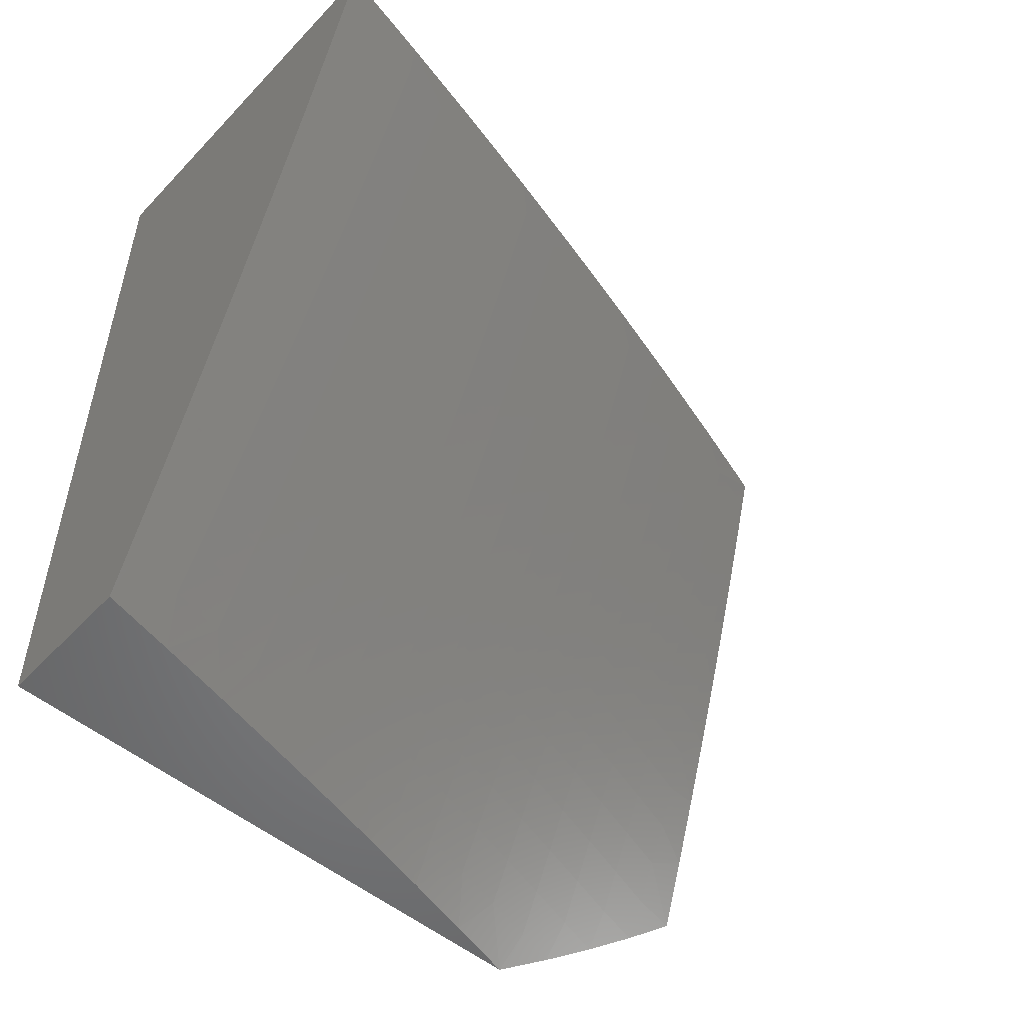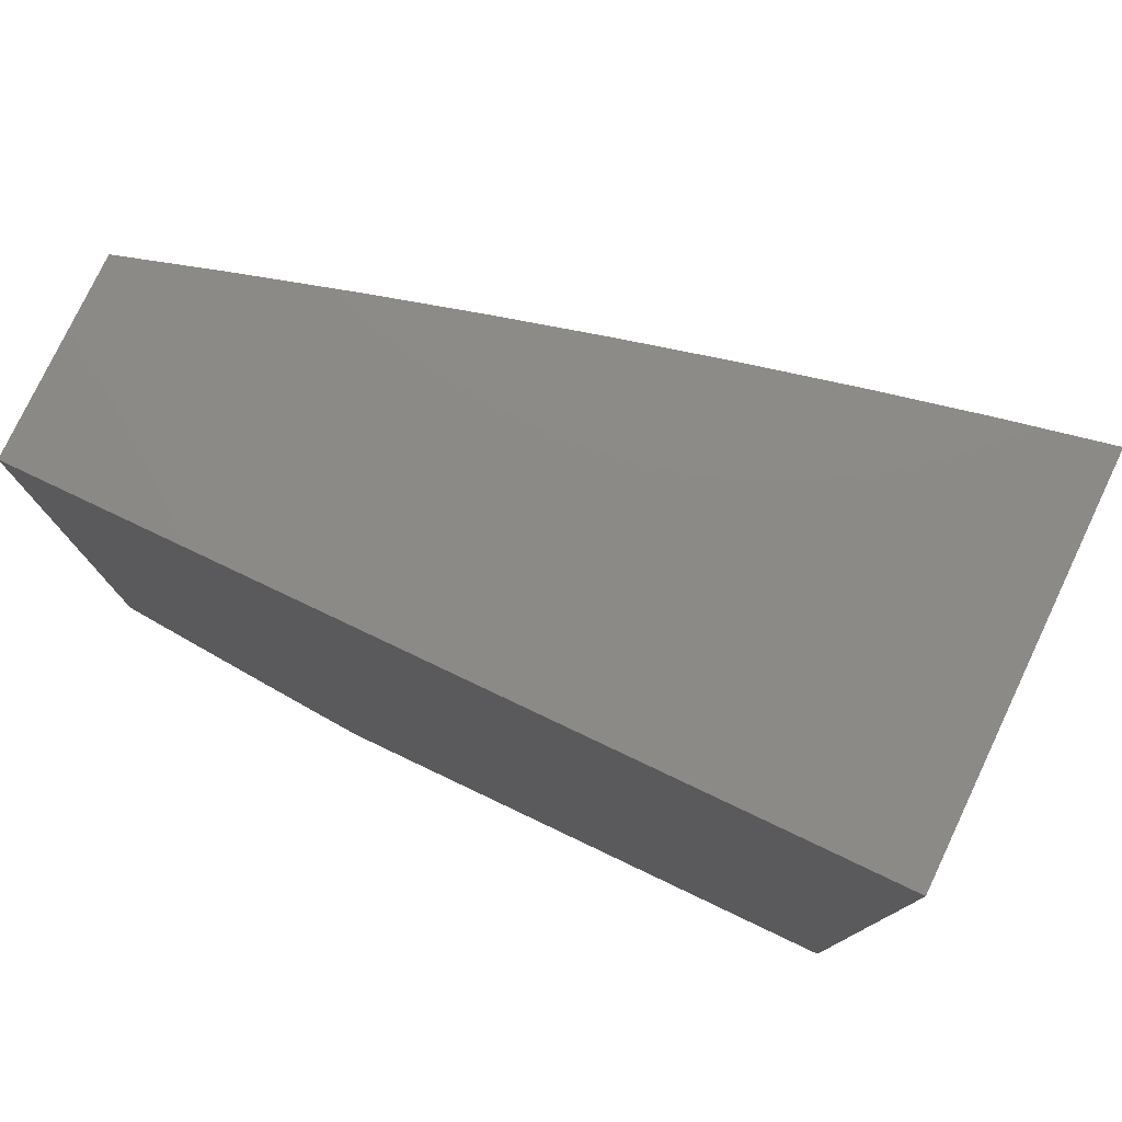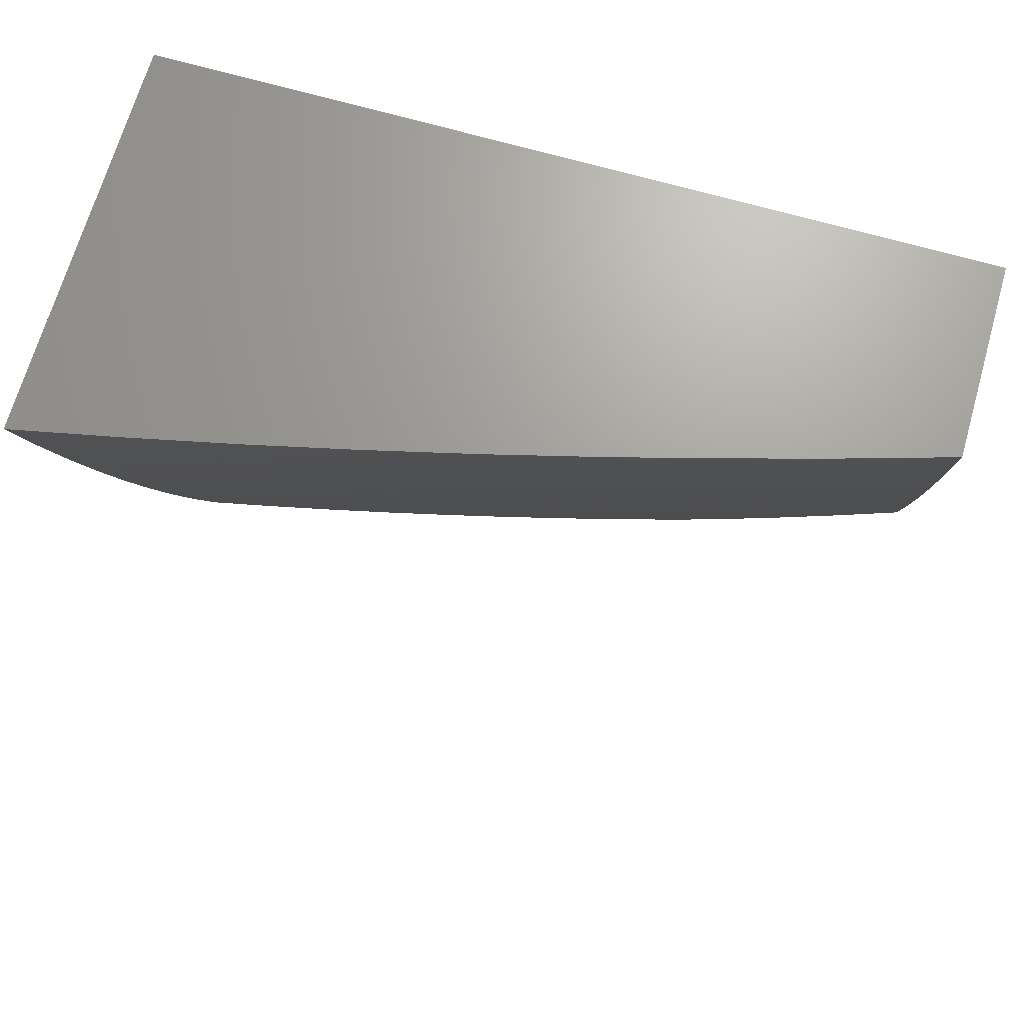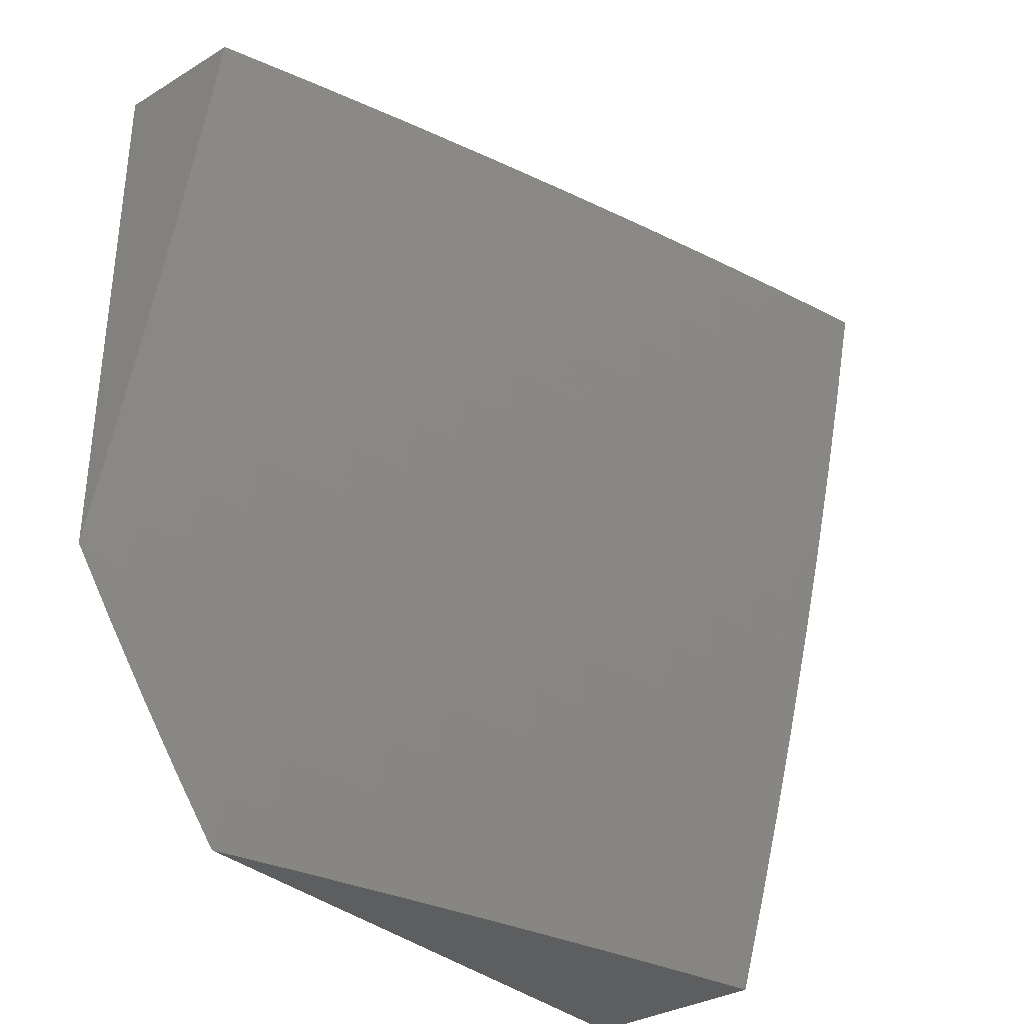
<metadata>
{"format":"stl","ext":"stl","renderer":"f3d","projection":"perspective","resolution":1024,"background":"white","views":[{"elev":-52.0,"azim":-131.8,"up":"+Z"},{"elev":77.7,"azim":115.4,"up":"+Z"},{"elev":68.9,"azim":-74.0,"up":"+Z"},{"elev":-33.6,"azim":-140.8,"up":"+Y"}]}
</metadata>
<code>
# stl→obj: 273 verts, 542 faces
v -10.15 -2.088 -4
v -10.18 -2.075 -3.94
v -10.17 -2 -4
v -10.19 -2.01 -3.94
v -10.22 -2 -3.877
v -10.21 -2.014 -3.88
v -10.23 -2.018 -3.82
v -10.22 -2.083 -3.82
v -10.24 -2.087 -3.76
v -10.22 -2.152 -3.76
v -10.24 -2.156 -3.7
v -10.23 -2.222 -3.7
v -10.25 -2.226 -3.64
v -10.23 -2.291 -3.64
v -10.25 -2.295 -3.58
v -10.24 -2.361 -3.58
v -10.25 -2.365 -3.52
v -10.24 -2.431 -3.52
v -10.26 -2.435 -3.46
v -10.24 -2.501 -3.46
v -10.26 -2.505 -3.399
v -10.24 -2.571 -3.399
v -10.26 -2.576 -3.339
v -10.24 -2.642 -3.339
v -10.26 -2.646 -3.279
v -10.24 -2.712 -3.279
v -10.26 -2.717 -3.219
v -10.24 -2.783 -3.219
v -10.25 -2.787 -3.159
v -10.24 -2.854 -3.159
v -10.25 -2.858 -3.098
v -10.23 -2.924 -3.098
v -10.25 -2.929 -3.038
v -10.23 -2.995 -3.038
v -10.24 -3 -3
v -10.21 -3 -3.095
v -10.21 -2.991 -3.098
v -10.2 -2.986 -3.159
v -10.22 -2.92 -3.159
v -10.2 -2.915 -3.219
v -10.22 -2.849 -3.219
v -10.2 -2.844 -3.279
v -10.22 -2.778 -3.279
v -10.2 -2.774 -3.339
v -10.22 -2.708 -3.339
v -10.21 -2.703 -3.399
v -10.22 -2.637 -3.399
v -10.21 -2.632 -3.46
v -10.22 -2.567 -3.46
v -10.21 -2.562 -3.52
v -10.22 -2.496 -3.52
v -10.2 -2.492 -3.58
v -10.22 -2.426 -3.58
v -10.2 -2.422 -3.64
v -10.22 -2.357 -3.64
v -10.2 -2.352 -3.7
v -10.21 -2.287 -3.7
v -10.19 -2.282 -3.76
v -10.21 -2.217 -3.76
v -10.19 -2.213 -3.82
v -10.2 -2.148 -3.82
v -10.18 -2.144 -3.88
v -10.2 -2.079 -3.88
v -10.16 -2.139 -3.94
v -10.13 -2.176 -4
v -10.15 -2.204 -3.94
v -10.11 -2.263 -4
v -10.13 -2.269 -3.94
v -10.12 -2.334 -3.94
v -10.14 -2.338 -3.88
v -10.12 -2.403 -3.88
v -10.14 -2.408 -3.82
v -10.13 -2.473 -3.82
v -10.15 -2.478 -3.76
v -10.13 -2.543 -3.76
v -10.15 -2.548 -3.7
v -10.13 -2.613 -3.7
v -10.15 -2.618 -3.64
v -10.13 -2.684 -3.64
v -10.15 -2.689 -3.58
v -10.13 -2.754 -3.58
v -10.15 -2.759 -3.52
v -10.13 -2.825 -3.52
v -10.15 -2.83 -3.46
v -10.13 -2.896 -3.46
v -10.15 -2.901 -3.399
v -10.13 -2.967 -3.399
v -10.15 -2.972 -3.339
v -10.12 -3 -3.379
v -10.15 -3 -3.284
v -10.09 -2.351 -4
v -10.1 -2.398 -3.94
v -10.11 -2.468 -3.88
v -10.11 -2.538 -3.82
v -10.11 -2.608 -3.76
v -10.11 -2.679 -3.7
v -10.11 -2.749 -3.64
v -10.11 -2.82 -3.58
v -10.11 -2.89 -3.52
v -10.11 -2.961 -3.46
v -10.09 -3 -3.473
v -10.07 -2.438 -4
v -10.09 -2.463 -3.94
v -10.09 -2.533 -3.88
v -10.09 -2.603 -3.82
v -10.09 -2.673 -3.76
v -10.1 -2.744 -3.7
v -10.1 -2.815 -3.64
v -10.09 -2.885 -3.58
v -10.09 -2.956 -3.52
v -10.05 -2.525 -4
v -10.07 -2.528 -3.94
v -10.07 -2.598 -3.88
v -10.07 -2.668 -3.82
v -10.08 -2.739 -3.76
v -10.08 -2.809 -3.7
v -10.08 -2.88 -3.64
v -10.07 -2.951 -3.58
v -10.06 -3 -3.566
v -10.05 -2.593 -3.94
v -10.02 -2.612 -4
v -10.03 -2.658 -3.94
v -10 -2.698 -4
v -10.02 -2.722 -3.94
v -10 -2.776 -3.941
v -10.04 -2.728 -3.88
v -10.02 -2.793 -3.88
v -10.04 -2.798 -3.82
v -10 -2.852 -3.88
v -10.02 -2.863 -3.82
v -10 -2.927 -3.817
v -10.04 -2.869 -3.76
v -10.02 -2.934 -3.76
v -10.04 -2.94 -3.7
v -10 -3 -3.753
v -10.03 -3 -3.66
v -10.06 -2.945 -3.64
v -10.18 -3 -3.19
v -10.18 -2.981 -3.219
v -10.16 -2.977 -3.279
v -10.17 -2.906 -3.339
v -10.17 -2.835 -3.399
v -10.17 -2.764 -3.46
v -10.17 -2.693 -3.52
v -10.17 -2.623 -3.58
v -10.17 -2.553 -3.64
v -10.17 -2.483 -3.7
v -10.16 -2.413 -3.76
v -10.16 -2.343 -3.82
v -10.15 -2.273 -3.88
v -10.27 -2.876 -3
v -10.27 -2.862 -3.038
v -10.27 -2.792 -3.098
v -10.27 -2.721 -3.159
v -10.27 -2.65 -3.219
v -10.28 -2.58 -3.279
v -10.28 -2.51 -3.339
v -10.27 -2.439 -3.399
v -10.27 -2.369 -3.46
v -10.27 -2.3 -3.52
v -10.27 -2.23 -3.58
v -10.26 -2.16 -3.64
v -10.26 -2.091 -3.7
v -10.25 -2.022 -3.76
v -10.26 -2 -3.753
v -10.29 -2.796 -3.038
v -10.31 -2.752 -3
v -10.3 -2.729 -3.038
v -10.32 -2.663 -3.038
v -10.31 -2.659 -3.098
v -10.32 -2.592 -3.098
v -10.31 -2.588 -3.159
v -10.33 -2.522 -3.159
v -10.31 -2.518 -3.219
v -10.33 -2.452 -3.219
v -10.31 -2.448 -3.279
v -10.33 -2.382 -3.279
v -10.31 -2.378 -3.339
v -10.32 -2.312 -3.339
v -10.31 -2.308 -3.399
v -10.32 -2.242 -3.399
v -10.3 -2.238 -3.46
v -10.32 -2.172 -3.46
v -10.3 -2.168 -3.52
v -10.31 -2.103 -3.52
v -10.3 -2.099 -3.58
v -10.31 -2.034 -3.58
v -10.29 -2.03 -3.64
v -10.3 -2 -3.628
v -10.27 -2.026 -3.7
v -10.34 -2.628 -3
v -10.34 -2.596 -3.038
v -10.34 -2.526 -3.098
v -10.34 -2.456 -3.159
v -10.34 -2.385 -3.219
v -10.34 -2.315 -3.279
v -10.34 -2.246 -3.339
v -10.34 -2.176 -3.399
v -10.33 -2.107 -3.46
v -10.33 -2.037 -3.52
v -10.34 -2 -3.504
v -10.37 -2.503 -3
v -10.36 -2.53 -3.038
v -10.36 -2.459 -3.098
v -10.36 -2.389 -3.159
v -10.36 -2.319 -3.219
v -10.36 -2.249 -3.279
v -10.35 -2.18 -3.339
v -10.35 -2.11 -3.399
v -10.35 -2.041 -3.46
v -10.37 -2.463 -3.038
v -10.41 -2.378 -3
v -10.39 -2.397 -3.038
v -10.41 -2.33 -3.038
v -10.39 -2.327 -3.098
v -10.41 -2.26 -3.098
v -10.39 -2.257 -3.159
v -10.4 -2.19 -3.159
v -10.39 -2.187 -3.219
v -10.4 -2.121 -3.219
v -10.39 -2.117 -3.279
v -10.4 -2.051 -3.279
v -10.38 -2.048 -3.339
v -10.42 -2 -3.253
v -10.38 -2 -3.378
v -10.43 -2.252 -3
v -10.42 -2.264 -3.038
v -10.42 -2.194 -3.098
v -10.42 -2.124 -3.159
v -10.42 -2.055 -3.219
v -10.44 -2.197 -3.038
v -10.46 -2.126 -3
v -10.45 -2.131 -3.038
v -10.47 -2.064 -3.038
v -10.45 -2.061 -3.098
v -10.45 -2 -3.127
v -10.43 -2.058 -3.159
v -10.49 -2 -3
v -10.36 -2.045 -3.399
v -10.37 -2.114 -3.339
v -10.37 -2.183 -3.279
v -10.37 -2.253 -3.219
v -10.37 -2.323 -3.159
v -10.38 -2.393 -3.098
v -10.28 -2.095 -3.64
v -10.44 -2.128 -3.098
v -10.17 -2.209 -3.88
v -10.17 -2.278 -3.82
v -10.18 -2.348 -3.76
v -10.18 -2.417 -3.7
v -10.18 -2.487 -3.64
v -10.19 -2.558 -3.58
v -10.19 -2.628 -3.52
v -10.19 -2.698 -3.46
v -10.19 -2.769 -3.399
v -10.19 -2.84 -3.339
v -10.18 -2.91 -3.279
v -10.28 -2.164 -3.58
v -10.29 -2.234 -3.52
v -10.29 -2.304 -3.46
v -10.29 -2.373 -3.399
v -10.29 -2.444 -3.339
v -10.29 -2.514 -3.279
v -10.29 -2.584 -3.219
v -10.29 -2.655 -3.159
v -10.29 -2.725 -3.098
v -10.05 -2.663 -3.88
v -10.06 -2.733 -3.82
v -10.06 -2.804 -3.76
v -10.06 -2.875 -3.7
v -10 -3 -3
v -10 -2 -3
v -10 -2 -4
f 1 2 3
f 3 2 4
f 3 4 5
f 5 4 6
f 5 6 7
f 7 6 8
f 7 8 9
f 9 8 10
f 9 10 11
f 11 10 12
f 11 12 13
f 13 12 14
f 13 14 15
f 15 14 16
f 15 16 17
f 17 16 18
f 17 18 19
f 19 18 20
f 19 20 21
f 21 20 22
f 21 22 23
f 23 22 24
f 23 24 25
f 25 24 26
f 25 26 27
f 27 26 28
f 27 28 29
f 29 28 30
f 29 30 31
f 31 30 32
f 31 32 33
f 33 32 34
f 33 34 35
f 35 34 36
f 36 34 37
f 36 37 38
f 38 37 39
f 38 39 40
f 40 39 41
f 40 41 42
f 42 41 43
f 42 43 44
f 44 43 45
f 44 45 46
f 46 45 47
f 46 47 48
f 48 47 49
f 48 49 50
f 50 49 51
f 50 51 52
f 52 51 53
f 52 53 54
f 54 53 55
f 54 55 56
f 56 55 57
f 56 57 58
f 58 57 59
f 58 59 60
f 60 59 61
f 60 61 62
f 62 61 63
f 62 63 2
f 2 63 4
f 2 1 64
f 64 1 65
f 64 65 66
f 66 65 67
f 66 67 68
f 68 67 69
f 68 69 70
f 70 69 71
f 70 71 72
f 72 71 73
f 72 73 74
f 74 73 75
f 74 75 76
f 76 75 77
f 76 77 78
f 78 77 79
f 78 79 80
f 80 79 81
f 80 81 82
f 82 81 83
f 82 83 84
f 84 83 85
f 84 85 86
f 86 85 87
f 86 87 88
f 88 87 89
f 88 89 90
f 67 91 69
f 69 91 92
f 69 92 71
f 71 92 93
f 71 93 73
f 73 93 94
f 73 94 75
f 75 94 95
f 75 95 77
f 77 95 96
f 77 96 79
f 79 96 97
f 79 97 81
f 81 97 98
f 81 98 83
f 83 98 99
f 83 99 85
f 85 99 100
f 85 100 87
f 87 100 101
f 87 101 89
f 91 102 92
f 92 102 103
f 92 103 93
f 93 103 104
f 93 104 94
f 94 104 105
f 94 105 95
f 95 105 106
f 95 106 96
f 96 106 107
f 96 107 97
f 97 107 108
f 97 108 98
f 98 108 109
f 98 109 99
f 99 109 110
f 99 110 100
f 100 110 101
f 102 111 103
f 103 111 112
f 103 112 104
f 104 112 113
f 104 113 105
f 105 113 114
f 105 114 106
f 106 114 115
f 106 115 107
f 107 115 116
f 107 116 108
f 108 116 117
f 108 117 109
f 109 117 118
f 109 118 110
f 110 118 119
f 110 119 101
f 112 111 120
f 120 111 121
f 120 121 122
f 122 121 123
f 122 123 124
f 124 123 125
f 124 125 126
f 126 125 127
f 126 127 128
f 128 127 129
f 128 129 130
f 130 129 131
f 130 131 132
f 132 131 133
f 132 133 134
f 134 133 135
f 134 135 136
f 125 129 127
f 131 135 133
f 134 136 137
f 137 136 119
f 137 119 118
f 138 139 90
f 90 139 140
f 90 140 88
f 88 140 141
f 88 141 86
f 86 141 142
f 86 142 84
f 84 142 143
f 84 143 82
f 82 143 144
f 82 144 80
f 80 144 145
f 80 145 78
f 78 145 146
f 78 146 76
f 76 146 147
f 76 147 74
f 74 147 148
f 74 148 72
f 72 148 149
f 72 149 70
f 70 149 150
f 70 150 68
f 68 150 66
f 139 138 38
f 38 138 36
f 35 151 33
f 33 151 152
f 33 152 31
f 31 152 153
f 31 153 29
f 29 153 154
f 29 154 27
f 27 154 155
f 27 155 25
f 25 155 156
f 25 156 23
f 23 156 157
f 23 157 21
f 21 157 158
f 21 158 19
f 19 158 159
f 19 159 17
f 17 159 160
f 17 160 15
f 15 160 161
f 15 161 13
f 13 161 162
f 13 162 11
f 11 162 163
f 11 163 9
f 9 163 164
f 9 164 7
f 7 164 165
f 7 165 5
f 152 151 166
f 166 151 167
f 166 167 168
f 168 167 169
f 168 169 170
f 170 169 171
f 170 171 172
f 172 171 173
f 172 173 174
f 174 173 175
f 174 175 176
f 176 175 177
f 176 177 178
f 178 177 179
f 178 179 180
f 180 179 181
f 180 181 182
f 182 181 183
f 182 183 184
f 184 183 185
f 184 185 186
f 186 185 187
f 186 187 188
f 188 187 189
f 188 189 190
f 190 189 165
f 190 165 164
f 167 191 169
f 169 191 192
f 169 192 171
f 171 192 193
f 171 193 173
f 173 193 194
f 173 194 175
f 175 194 195
f 175 195 177
f 177 195 196
f 177 196 179
f 179 196 197
f 179 197 181
f 181 197 198
f 181 198 183
f 183 198 199
f 183 199 185
f 185 199 200
f 185 200 187
f 187 200 201
f 187 201 189
f 191 202 192
f 192 202 203
f 192 203 193
f 193 203 204
f 193 204 194
f 194 204 205
f 194 205 195
f 195 205 206
f 195 206 196
f 196 206 207
f 196 207 197
f 197 207 208
f 197 208 198
f 198 208 209
f 198 209 199
f 199 209 210
f 199 210 200
f 200 210 201
f 203 202 211
f 211 202 212
f 211 212 213
f 213 212 214
f 213 214 215
f 215 214 216
f 215 216 217
f 217 216 218
f 217 218 219
f 219 218 220
f 219 220 221
f 221 220 222
f 221 222 223
f 223 222 224
f 223 224 225
f 212 226 214
f 214 226 227
f 214 227 216
f 216 227 228
f 216 228 218
f 218 228 229
f 218 229 220
f 220 229 230
f 220 230 222
f 222 230 224
f 227 226 231
f 231 226 232
f 231 232 233
f 233 232 234
f 233 234 235
f 235 234 236
f 235 236 237
f 237 236 224
f 237 224 230
f 232 238 234
f 234 238 236
f 201 210 225
f 225 210 239
f 225 239 223
f 223 239 240
f 223 240 221
f 221 240 241
f 221 241 219
f 219 241 242
f 219 242 217
f 217 242 243
f 217 243 215
f 215 243 244
f 215 244 213
f 213 244 211
f 8 6 63
f 63 6 4
f 164 163 190
f 190 163 245
f 190 245 188
f 188 245 186
f 240 239 209
f 209 239 210
f 230 229 237
f 237 229 246
f 237 246 235
f 235 246 233
f 2 64 62
f 62 64 247
f 62 247 60
f 60 247 248
f 60 248 58
f 58 248 249
f 58 249 56
f 56 249 250
f 56 250 54
f 54 250 251
f 54 251 52
f 52 251 252
f 52 252 50
f 50 252 253
f 50 253 48
f 48 253 254
f 48 254 46
f 46 254 255
f 46 255 44
f 44 255 256
f 44 256 42
f 42 256 257
f 42 257 40
f 40 257 139
f 40 139 38
f 8 63 61
f 8 61 10
f 10 61 59
f 10 59 12
f 12 59 57
f 12 57 14
f 14 57 55
f 14 55 16
f 16 55 53
f 16 53 18
f 18 53 51
f 18 51 20
f 20 51 49
f 20 49 22
f 22 49 47
f 22 47 24
f 24 47 45
f 24 45 26
f 26 45 43
f 26 43 28
f 28 43 41
f 28 41 30
f 30 41 39
f 30 39 32
f 32 39 37
f 32 37 34
f 245 163 162
f 186 245 258
f 258 245 162
f 258 162 161
f 186 258 184
f 184 258 259
f 184 259 182
f 182 259 260
f 182 260 180
f 180 260 261
f 180 261 178
f 178 261 262
f 178 262 176
f 176 262 263
f 176 263 174
f 174 263 264
f 174 264 172
f 172 264 265
f 172 265 170
f 170 265 266
f 170 266 168
f 168 266 166
f 259 258 161
f 240 209 208
f 240 208 241
f 241 208 207
f 241 207 242
f 242 207 206
f 242 206 243
f 243 206 205
f 243 205 244
f 244 205 204
f 244 204 211
f 211 204 203
f 246 229 228
f 233 246 231
f 231 246 228
f 231 228 227
f 64 66 247
f 247 66 150
f 247 150 248
f 248 150 149
f 248 149 249
f 249 149 148
f 249 148 250
f 250 148 147
f 250 147 251
f 251 147 146
f 251 146 252
f 252 146 145
f 252 145 253
f 253 145 144
f 253 144 254
f 254 144 143
f 254 143 255
f 255 143 142
f 255 142 256
f 256 142 141
f 256 141 257
f 257 141 140
f 257 140 139
f 260 259 160
f 160 259 161
f 261 260 159
f 159 260 160
f 261 159 158
f 261 158 262
f 262 158 157
f 262 157 263
f 263 157 156
f 263 156 264
f 264 156 155
f 264 155 265
f 265 155 154
f 265 154 266
f 266 154 153
f 266 153 166
f 166 153 152
f 112 120 113
f 113 120 267
f 113 267 114
f 114 267 268
f 114 268 115
f 115 268 269
f 115 269 116
f 116 269 270
f 116 270 117
f 117 270 137
f 117 137 118
f 120 122 267
f 267 122 126
f 267 126 268
f 268 126 128
f 268 128 269
f 269 128 132
f 269 132 270
f 270 132 134
f 270 134 137
f 124 126 122
f 130 132 128
f 35 36 271
f 271 36 138
f 271 138 90
f 90 89 271
f 271 89 101
f 271 101 119
f 119 136 271
f 271 136 135
f 135 131 271
f 271 131 272
f 272 131 129
f 272 129 125
f 125 123 272
f 272 123 273
f 123 121 273
f 273 121 111
f 273 111 102
f 102 91 273
f 273 91 67
f 273 67 65
f 65 1 273
f 273 1 3
f 238 232 272
f 272 232 226
f 272 226 212
f 212 202 272
f 272 202 191
f 272 191 167
f 272 167 271
f 271 167 151
f 271 151 35
f 3 5 273
f 273 5 165
f 273 165 272
f 272 165 189
f 272 189 201
f 201 225 272
f 272 225 224
f 272 224 236
f 236 238 272

</code>
